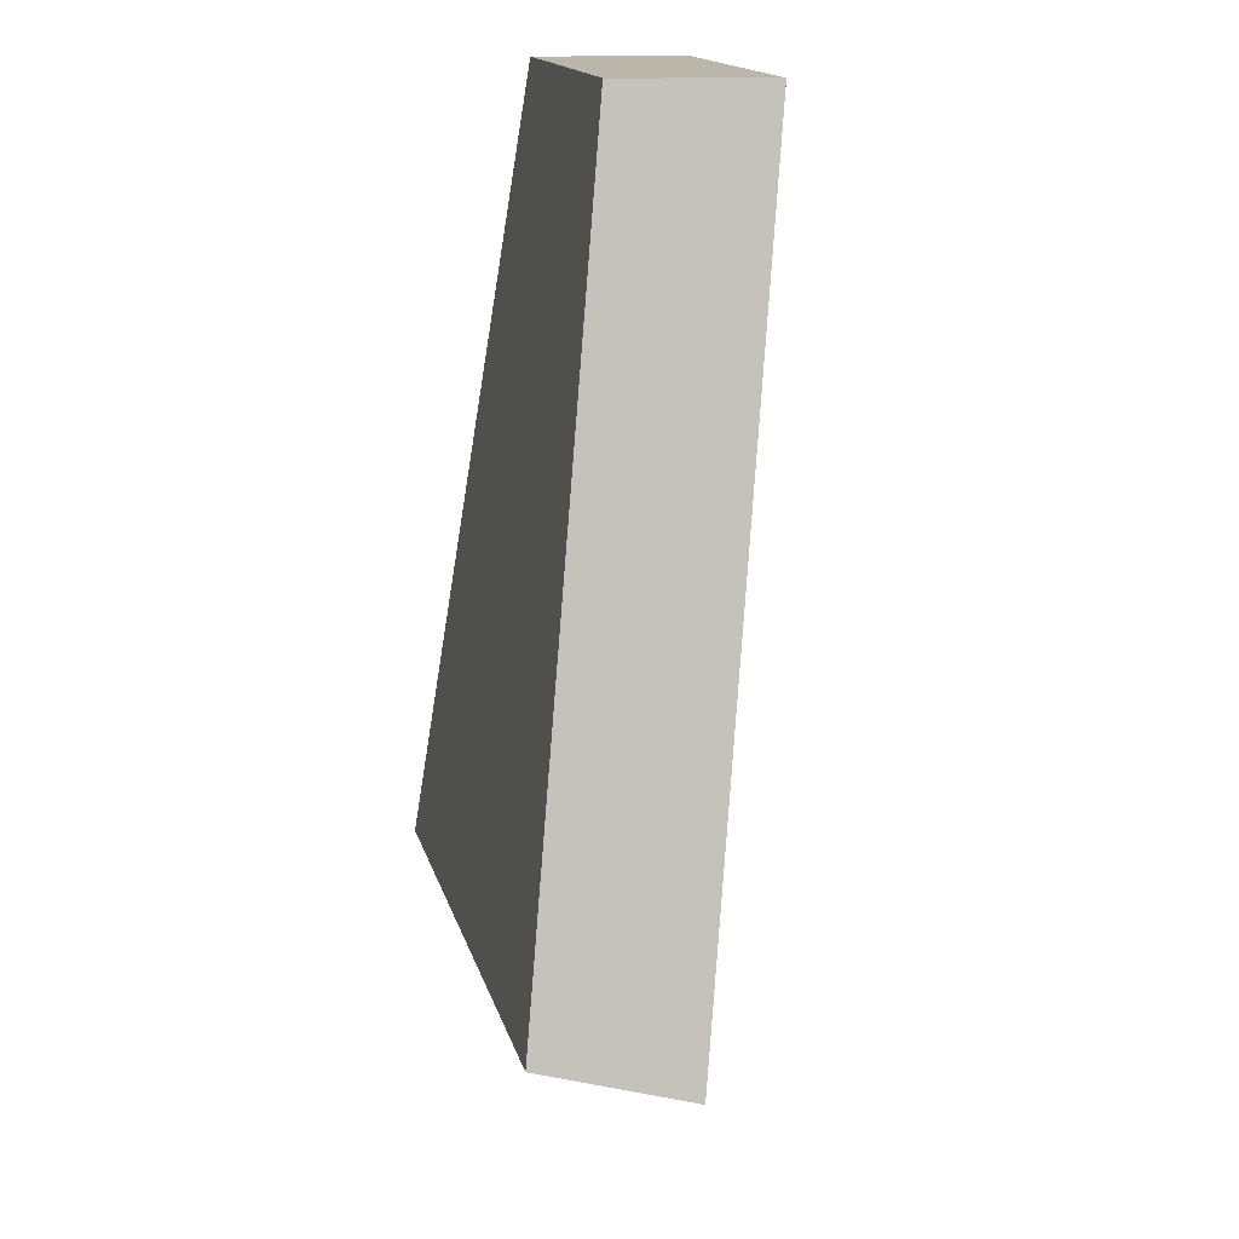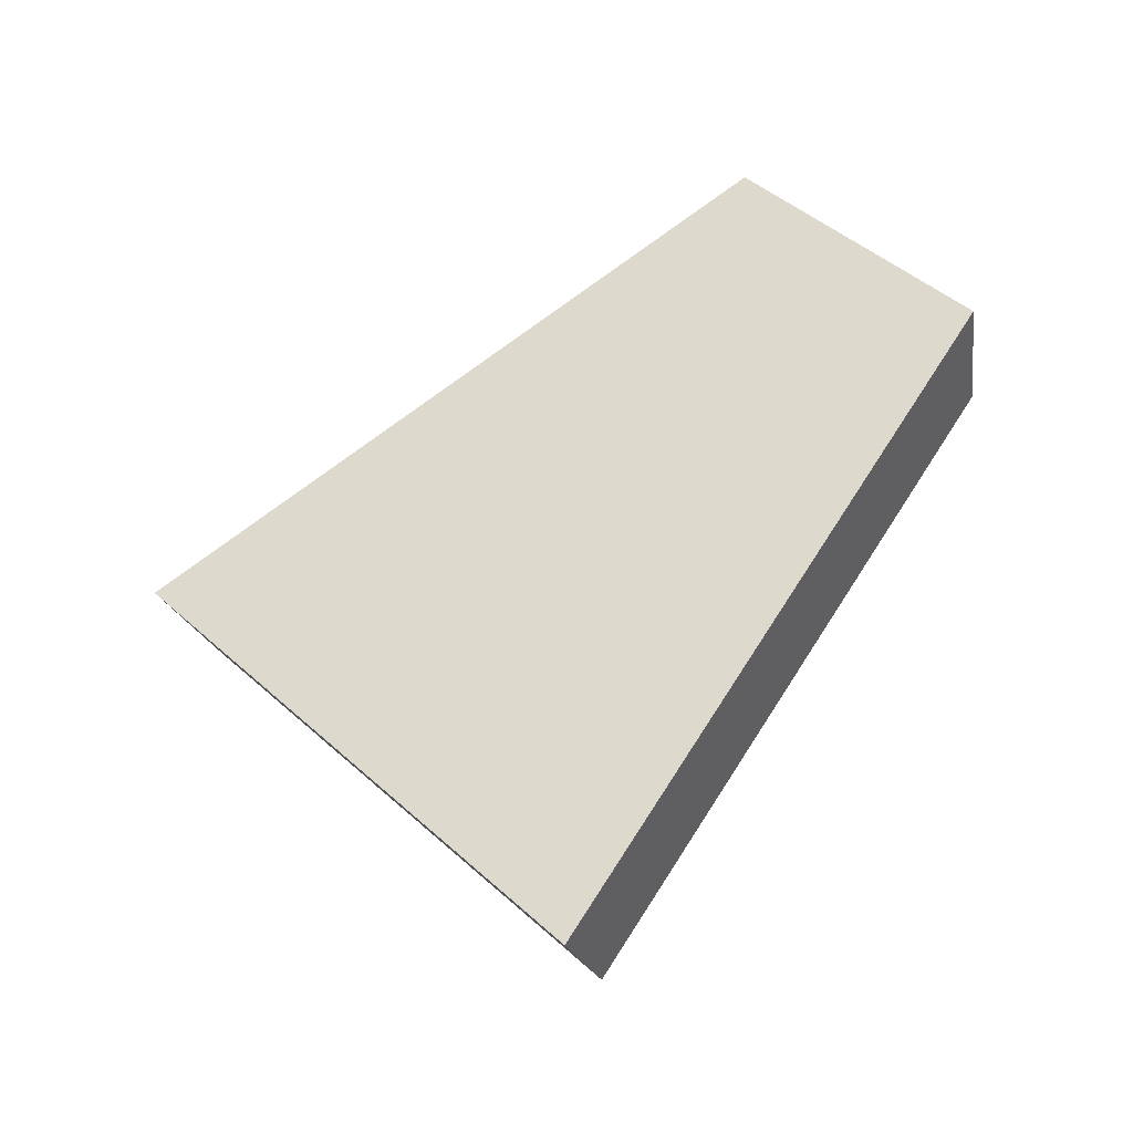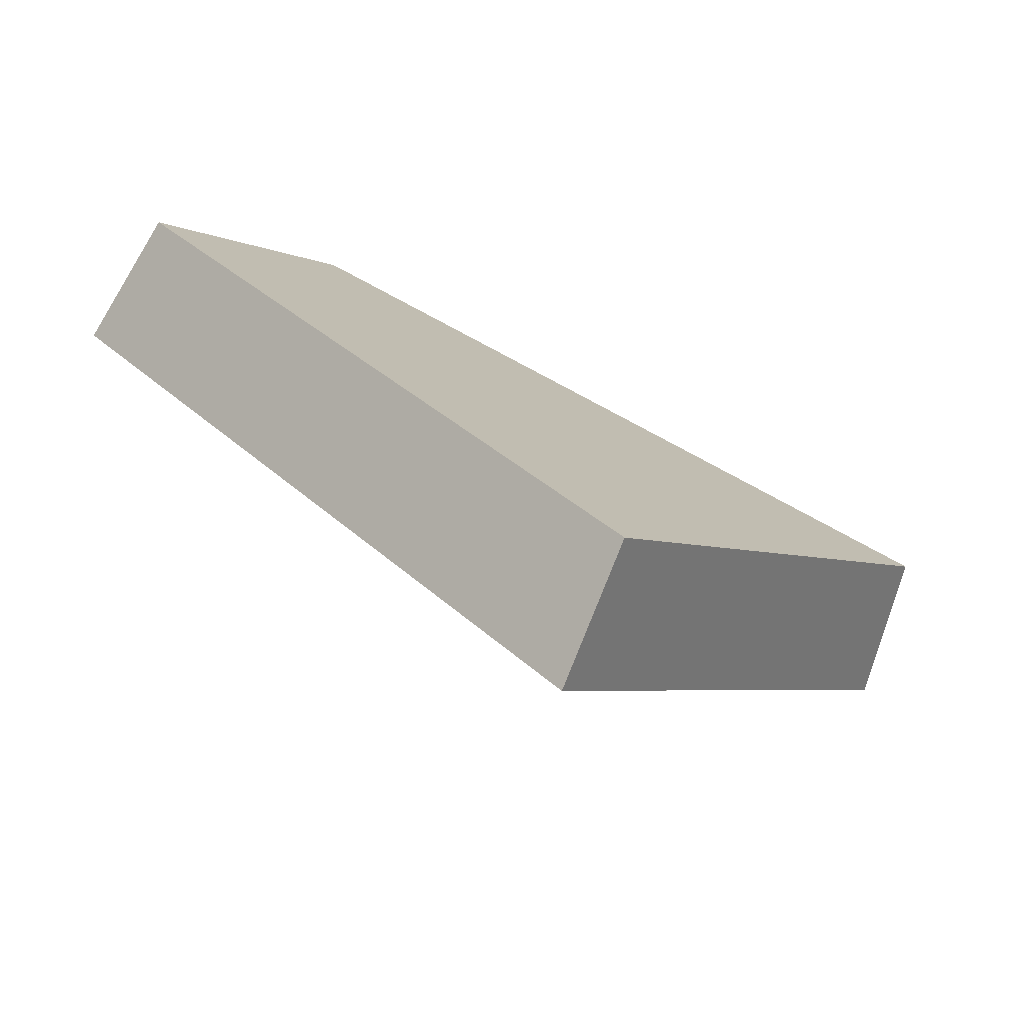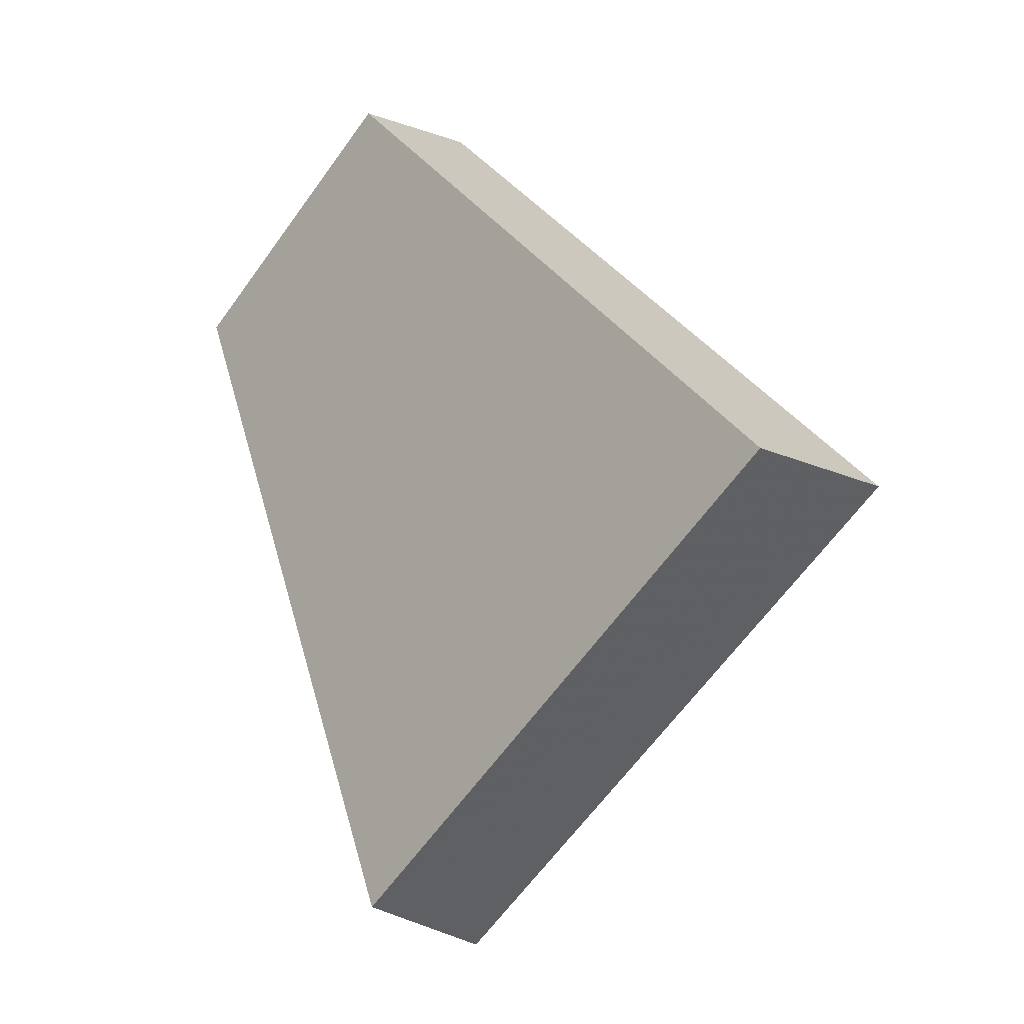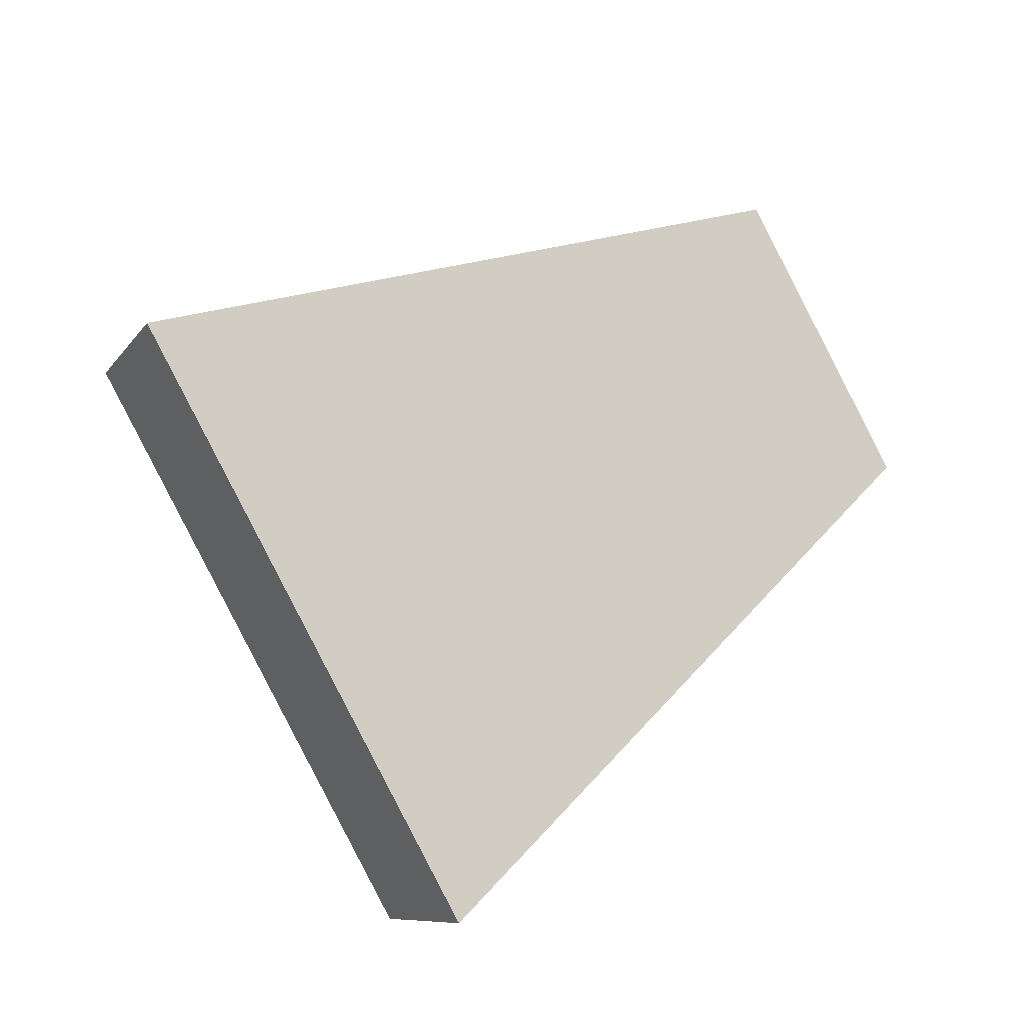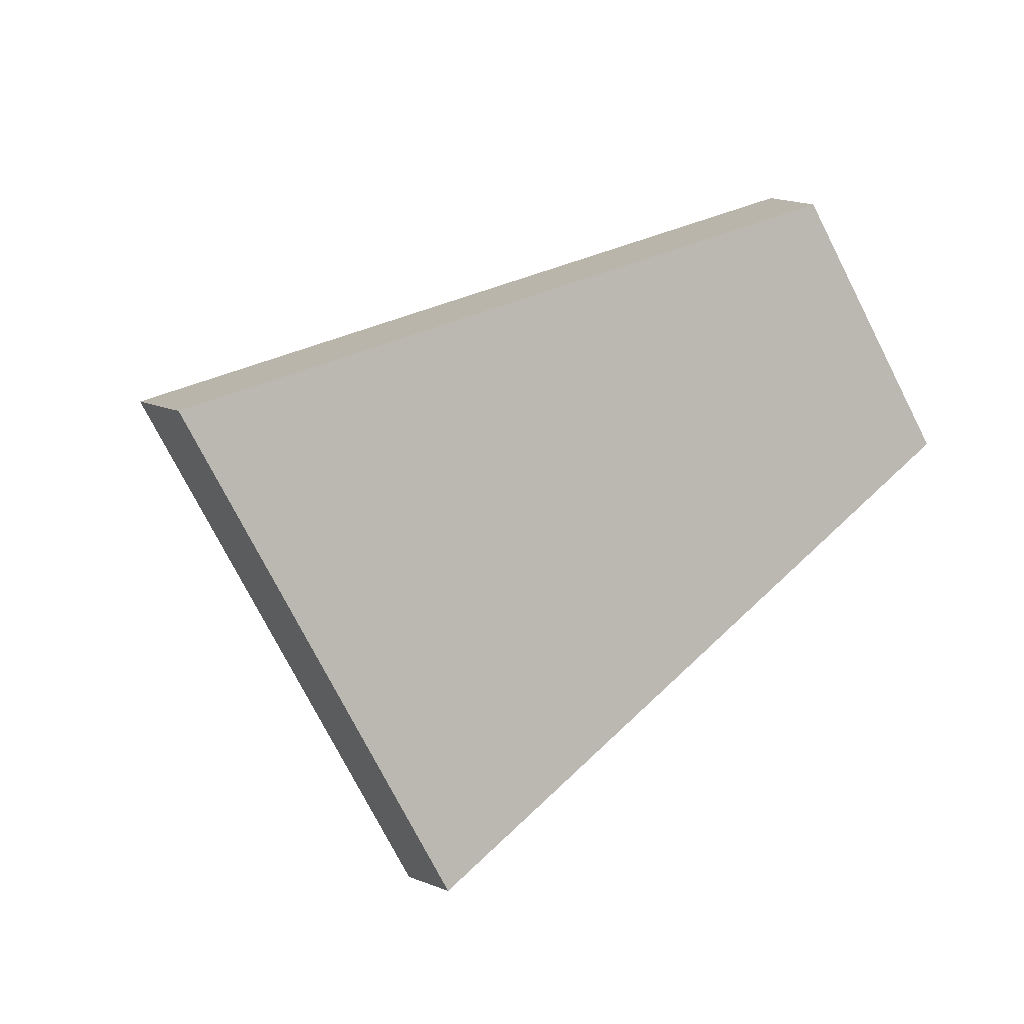
<metadata>
{"format":"obj","ext":"obj","renderer":"f3d","projection":"perspective","resolution":1024,"background":"white","views":[{"elev":61.5,"azim":72.8,"up":"+Z"},{"elev":44.5,"azim":-179.8,"up":"+Y"},{"elev":-62.7,"azim":-39.7,"up":"+Z"},{"elev":0.6,"azim":33.0,"up":"+Z"},{"elev":-32.9,"azim":131.5,"up":"+Z"},{"elev":-75.3,"azim":-109.3,"up":"+Y"}]}
</metadata>
<code>
v 2.134 0.1378 2.683
v 2.139 0.1378 2.689
v 2.131 0.1411 2.694
v 2.128 0.1411 2.691
v 2.132 0.1429 2.694
v 2.131 0.1411 2.694
v 2.139 0.1378 2.689
v 2.14 0.1394 2.689
v 2.129 0.1429 2.691
v 2.128 0.1411 2.691
v 2.131 0.1411 2.694
v 2.132 0.1429 2.694
v 2.14 0.1394 2.689
v 2.139 0.1378 2.689
v 2.134 0.1378 2.683
v 2.134 0.1394 2.683
v 2.134 0.1394 2.683
v 2.134 0.1378 2.683
v 2.128 0.1411 2.691
v 2.129 0.1429 2.691
v 2.129 0.1429 2.691
v 2.132 0.1429 2.694
v 2.14 0.1394 2.689
v 2.134 0.1394 2.683
f 1 2 3
f 1 3 4
f 5 6 7
f 5 7 8
f 9 10 11
f 9 11 12
f 13 14 15
f 13 15 16
f 17 18 19
f 17 19 20
f 21 22 23
f 21 23 24

</code>
